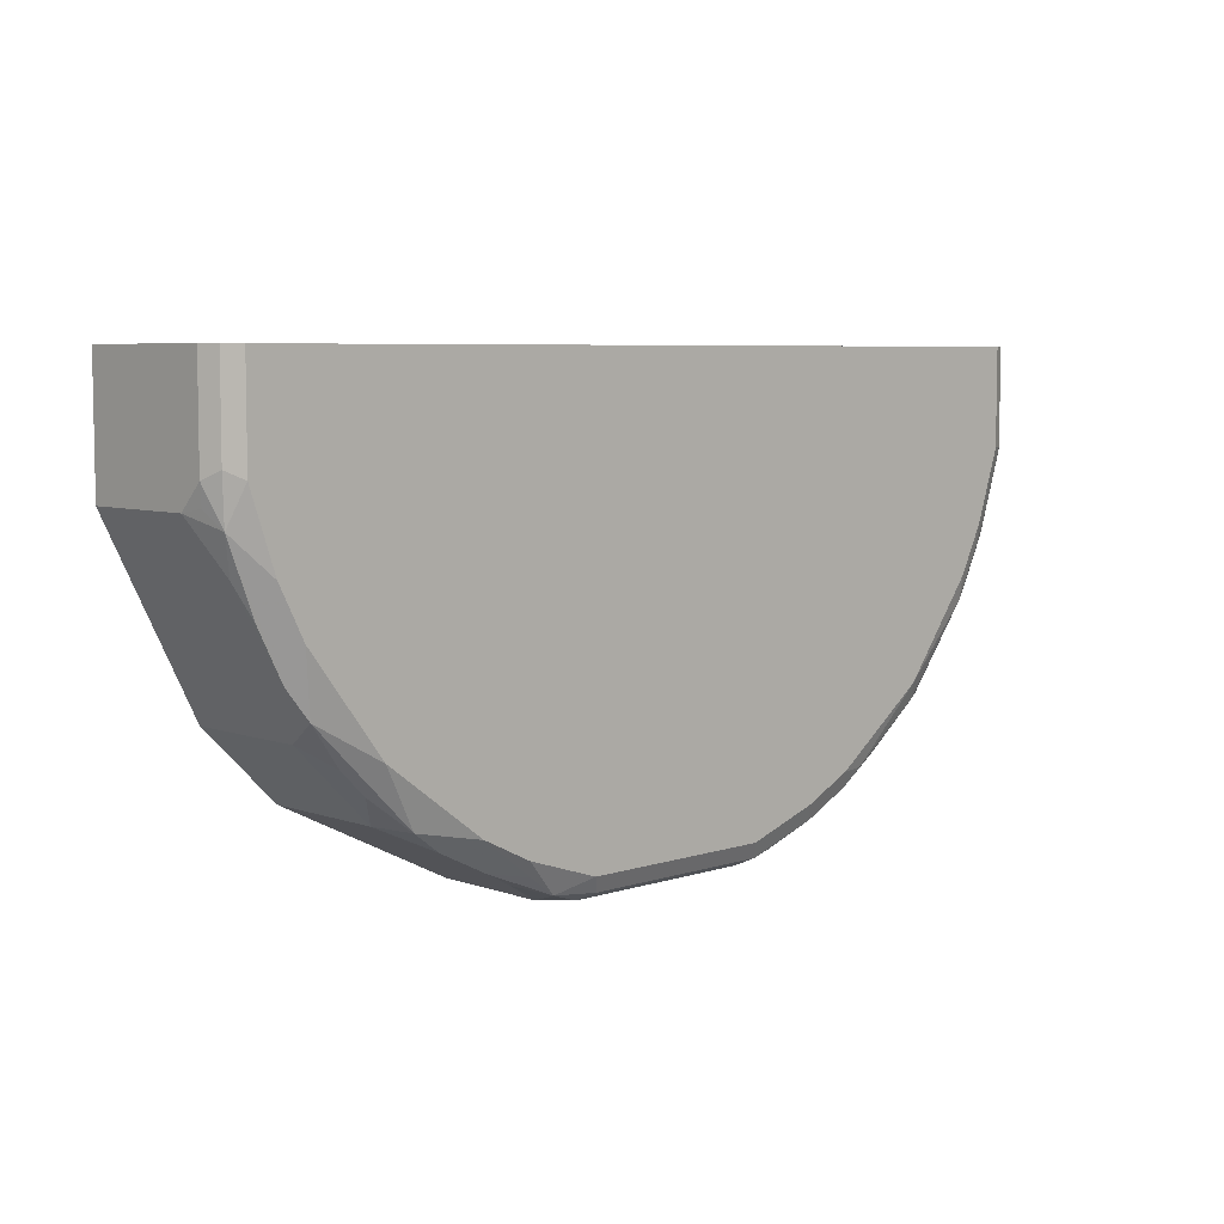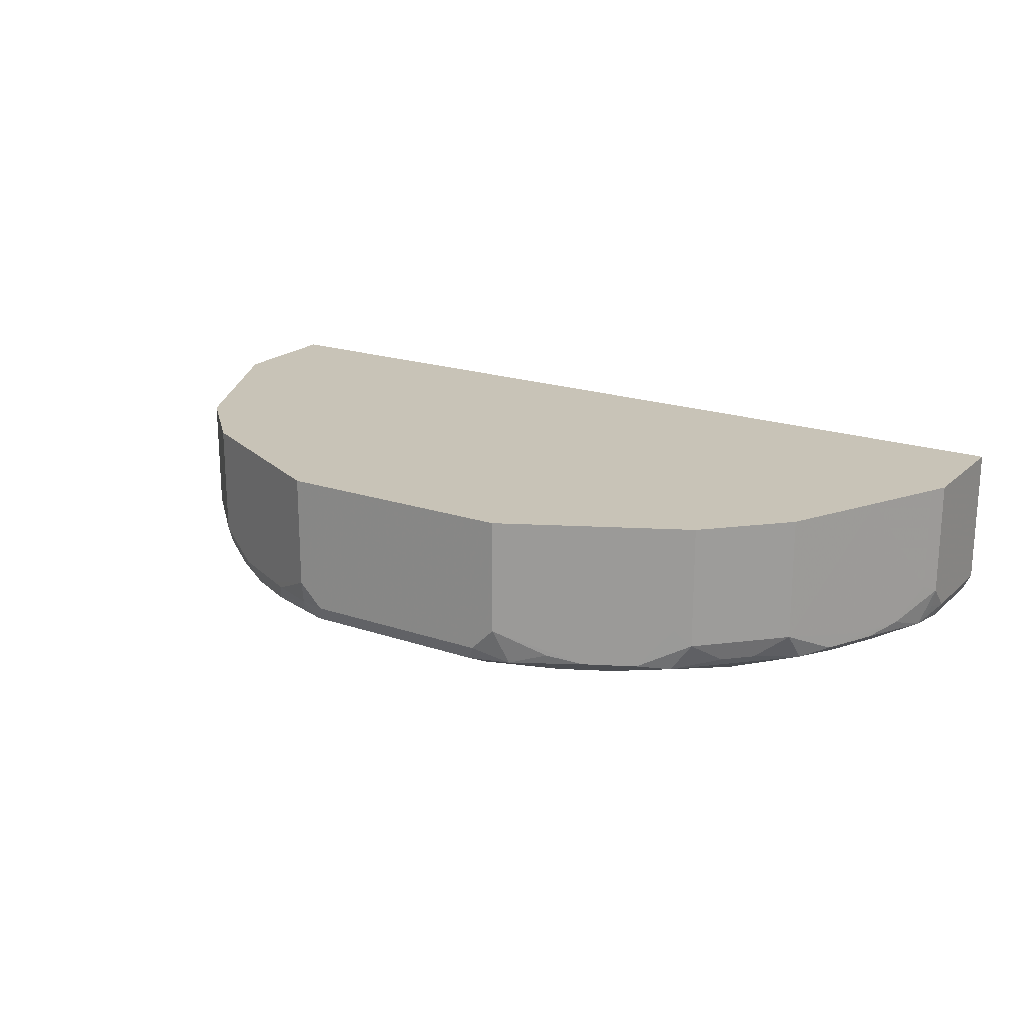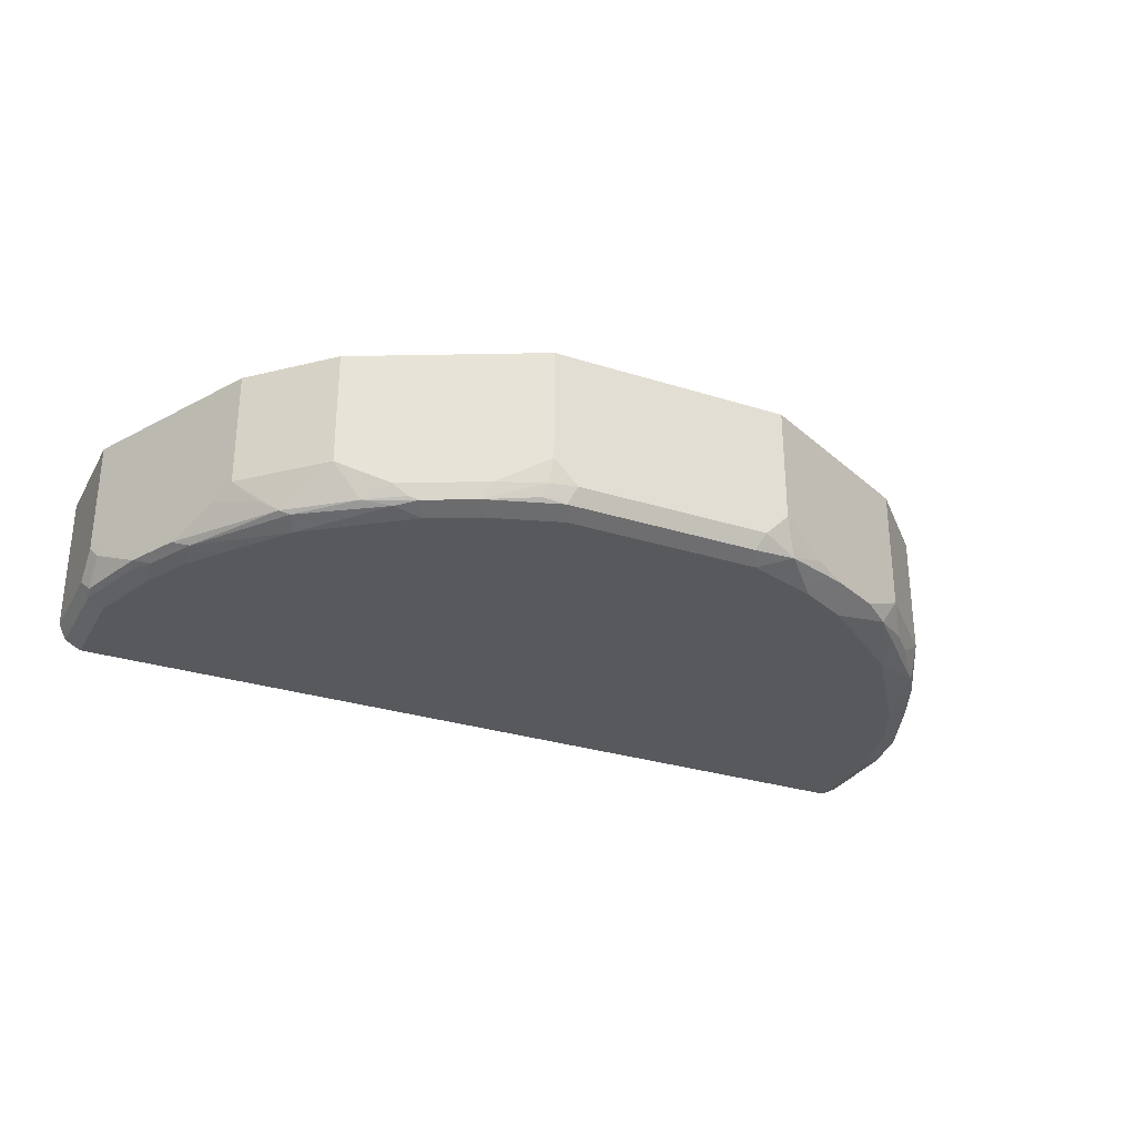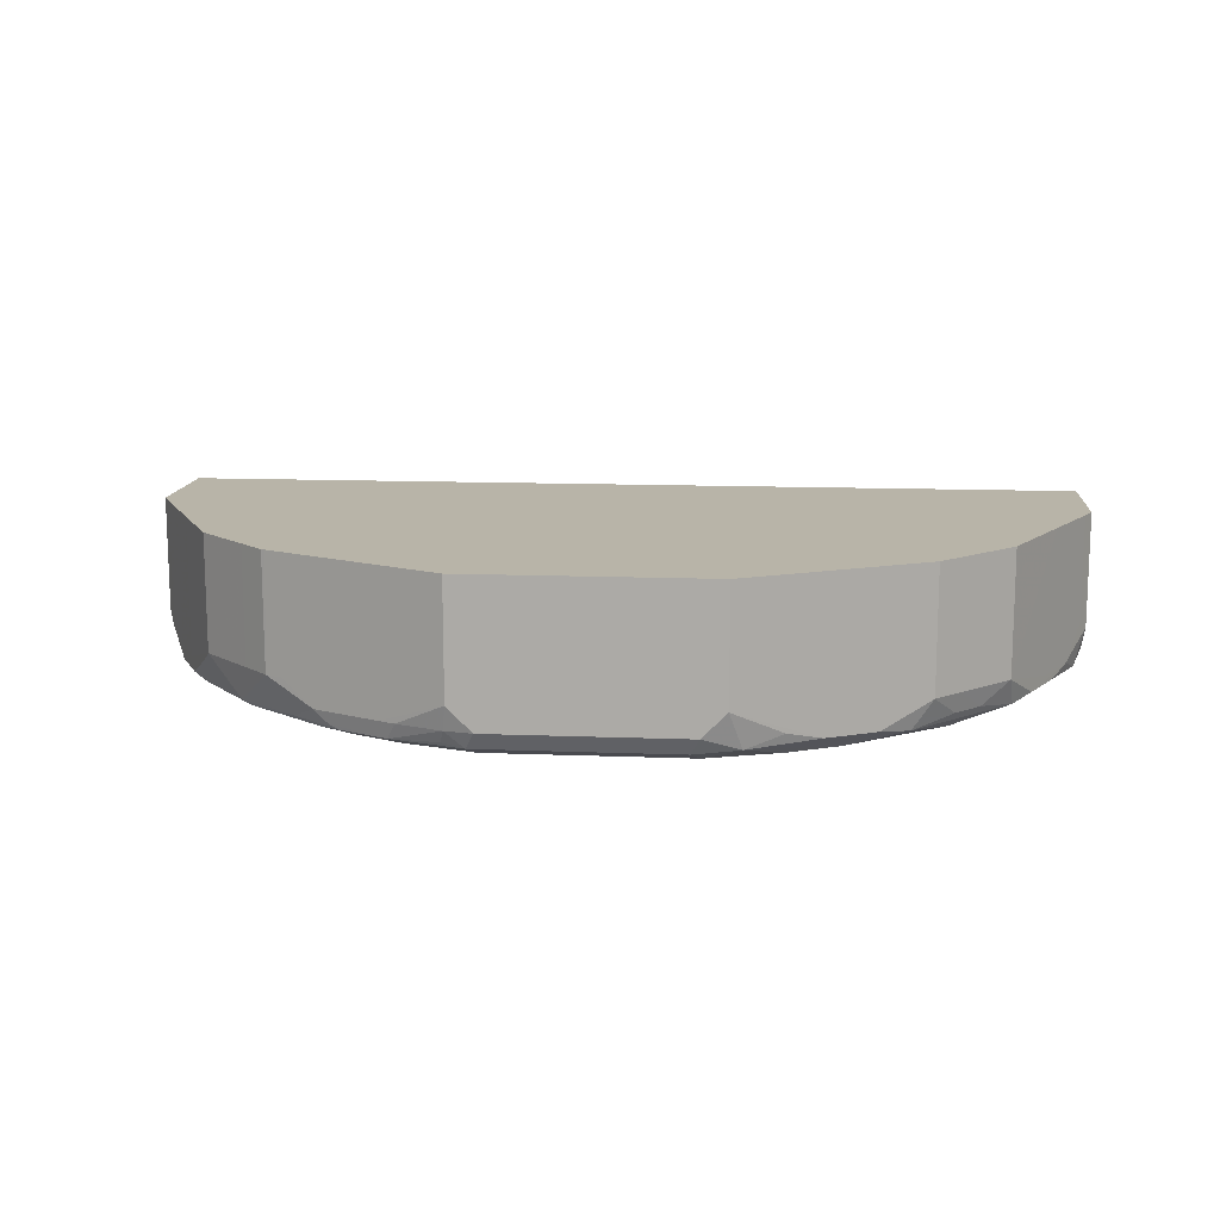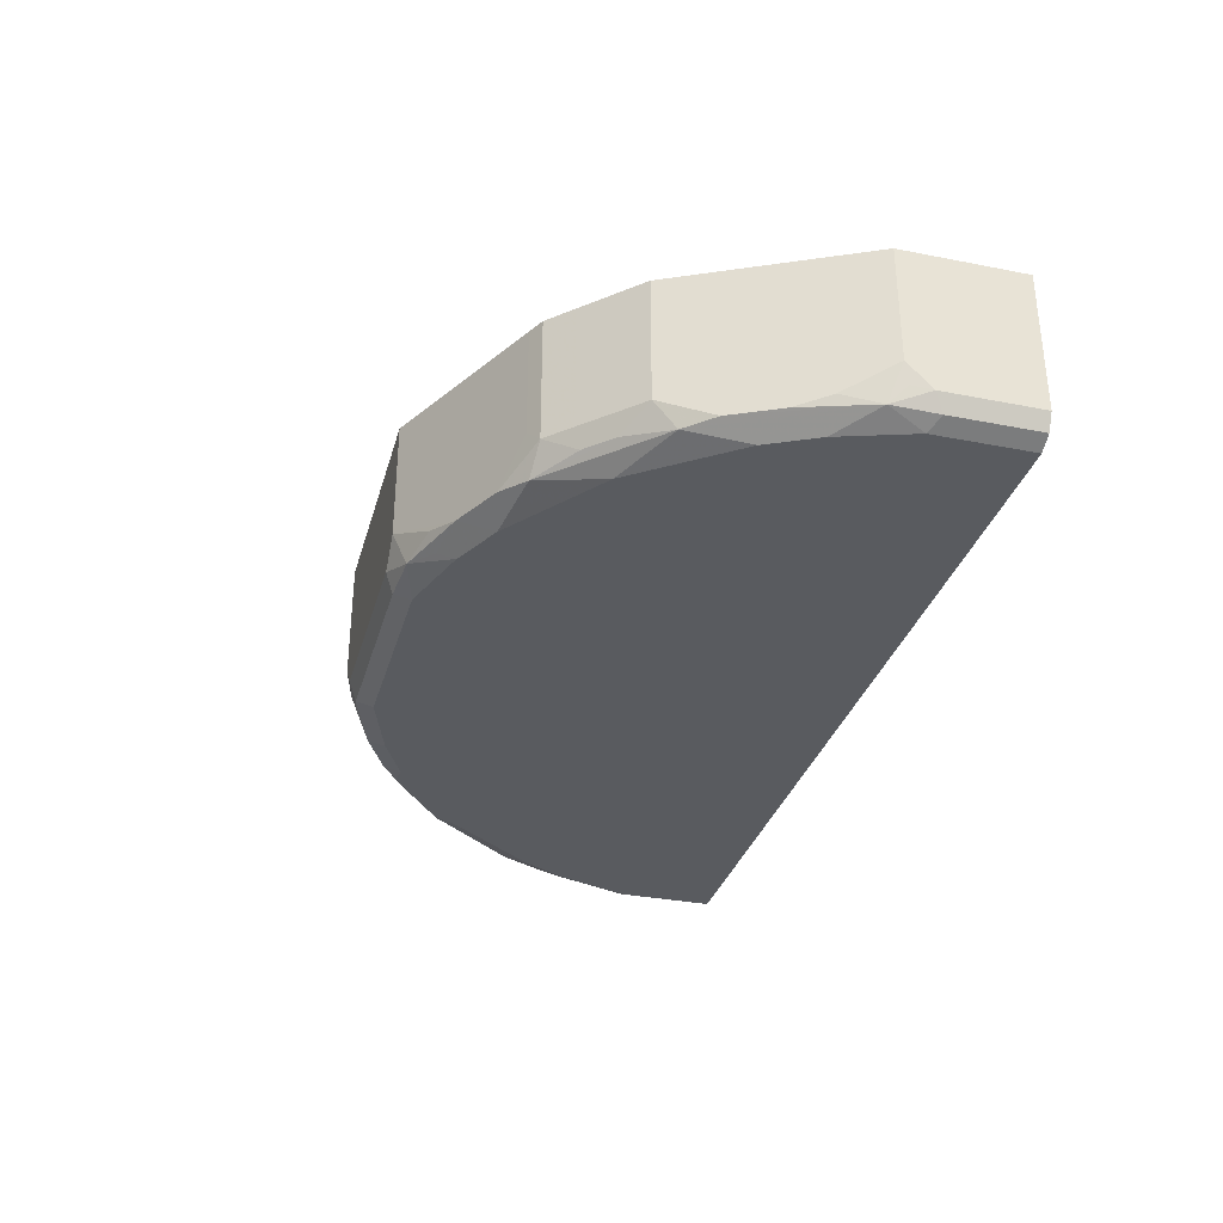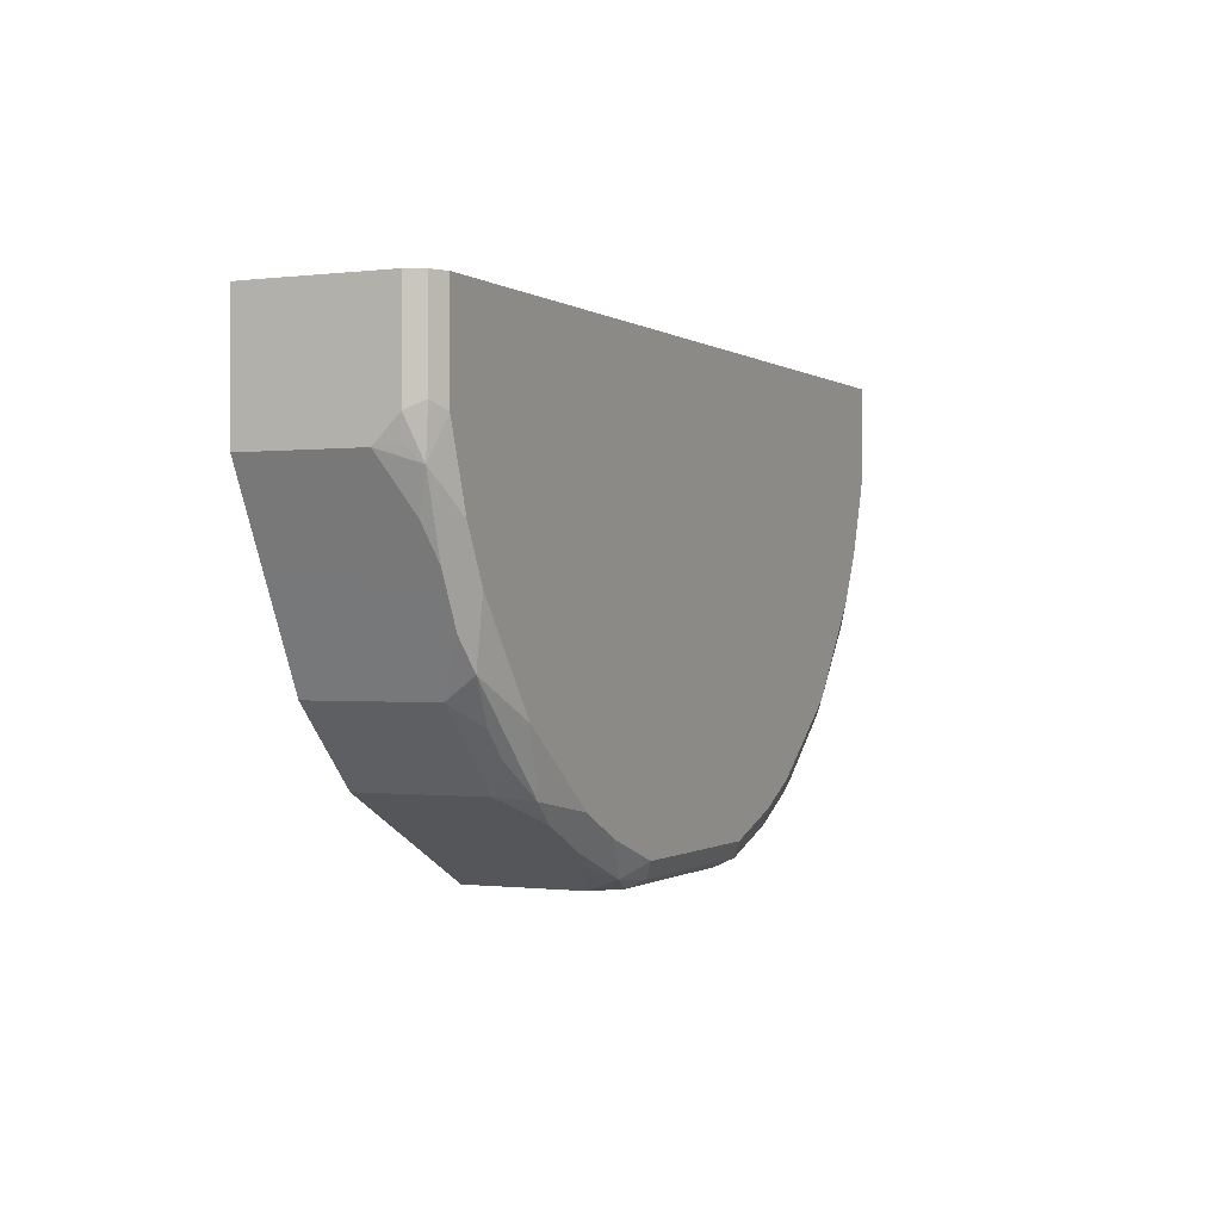
<metadata>
{"format":"obj","ext":"obj","renderer":"f3d","projection":"perspective","resolution":1024,"background":"white","views":[{"elev":6.3,"azim":-43.8,"up":"+Z"},{"elev":19.8,"azim":-147.9,"up":"+Y"},{"elev":-29.5,"azim":155.0,"up":"+Y"},{"elev":13.0,"azim":-174.9,"up":"+Y"},{"elev":-32.4,"azim":-105.3,"up":"+Y"},{"elev":-0.4,"azim":-65.0,"up":"+Z"}]}
</metadata>
<code>
v -0.09902 -0.8715 -0.3763
v -0.09902 -0.7774 -0.3763
v -0.0792 -0.8913 -0.3763
v -0.1089 -0.9012 -0.3664
v -0.1386 -0.8913 -0.3565
v -0.165 -0.898 -0.3433
v -0.2311 -0.7774 -0.3103
v 0.09902 -0.7774 -0.3763
v -0.07257 -0.9045 -0.3697
v 0.0792 -0.8913 -0.3763
v -0.1386 -0.9112 -0.3367
v -0.132 -0.9045 -0.3499
v -0.0792 -0.9112 -0.3565
v -0.1782 -0.9112 -0.3169
v -0.2047 -0.898 -0.3235
v -0.2311 -0.8649 -0.3103
v -0.2442 -0.7774 -0.3037
v 0.241 -0.7774 -0.3053
v 0.09902 -0.8715 -0.3763
v 0.08576 -0.9045 -0.3697
v 0.1015 -0.8913 -0.3714
v 0.0792 -0.9112 -0.3565
v -0.2574 -0.9112 -0.2575
v -0.2277 -0.9012 -0.307
v -0.2442 -0.8781 -0.3037
v -0.2641 -0.7774 -0.2839
v 0.2442 -0.7774 -0.3037
v 0.2442 -0.8715 -0.3037
v 0.2311 -0.8715 -0.3103
v 0.1519 -0.8913 -0.3499
v 0.1386 -0.8913 -0.3565
v 0.104 -0.9012 -0.3664
v 0.1452 -0.9045 -0.3499
v 0.1386 -0.9112 -0.3367
v -0.3169 -0.9112 -0.1783
v -0.307 -0.9012 -0.2278
v -0.2806 -0.8947 -0.2608
v -0.2607 -0.8947 -0.2806
v -0.2641 -0.8781 -0.2839
v -0.3037 -0.7774 -0.2443
v 0.2641 -0.7774 -0.2839
v 0.2228 -0.9012 -0.307
v 0.2047 -0.8913 -0.3235
v 0.2641 -0.8715 -0.2839
v 0.2723 -0.9012 -0.2674
v 0.1931 -0.9012 -0.3268
v 0.1849 -0.9045 -0.3301
v 0.1782 -0.9112 -0.3169
v -0.3367 -0.9112 -0.1387
v -0.3664 -0.9012 -0.109
v -0.3235 -0.898 -0.2047
v -0.3037 -0.8781 -0.2443
v -0.3416 -0.7774 -0.1685
v 0.3037 -0.7774 -0.2443
v 0.2006 -0.9062 -0.3169
v 0.2641 -0.9045 -0.2707
v 0.3037 -0.8715 -0.2443
v 0.2847 -0.8913 -0.2575
v 0.312 -0.8814 -0.2278
v 0.3318 -0.9012 -0.1881
v 0.3194 -0.9062 -0.1981
v 0.2574 -0.9112 -0.2575
v -0.3565 -0.9112 -0.07927
v -0.3697 -0.9045 -0.07263
v -0.3763 -0.8913 -0.07927
v -0.373 -0.888 -0.09577
v -0.3763 -0.8715 -0.09905
v -0.3565 -0.8913 -0.1387
v -0.3433 -0.898 -0.1651
v -0.3367 -0.8913 -0.1783
v -0.3697 -0.8649 -0.1123
v -0.3697 -0.7774 -0.1123
v 0.3351 -0.7774 -0.1815
v 0.3367 -0.8913 -0.1783
v 0.3565 -0.8913 -0.1387
v 0.3515 -0.9012 -0.1486
v 0.3391 -0.9062 -0.1585
v 0.3367 -0.9112 -0.1387
v 0.3169 -0.9112 -0.1783
v -0.3565 -0.9112 6.039e-05
v -0.3697 -0.9045 6.039e-05
v -0.3763 -0.8915 6.039e-05
v -0.3763 -0.7774 -0.09905
v 0.3697 -0.7774 -0.1123
v 0.3697 -0.8715 -0.1123
v 0.3713 -0.8814 -0.109
v 0.3713 -0.9012 -0.08914
v 0.3697 -0.9045 -0.07927
v 0.3499 -0.9045 -0.1387
v 0.3565 -0.9112 -0.07927
v 0.3565 -0.9112 6.039e-05
v -0.3763 -0.7923 6.039e-05
v -0.3763 -0.7774 -1.331e-05
v 0.3747 -0.7774 -0.1023
v 0.3763 -0.8715 -0.09905
v 0.3763 -0.8913 -0.07927
v 0.3697 -0.9045 6.039e-05
v -0.3665 -0.7774 6.039e-05
v 0.3763 -0.7774 -0.09905
v 0.3763 -0.8913 6.039e-05
v 0.3465 -0.7774 6.039e-05
v 0.3763 -0.7774 -1.331e-05
v 0.3763 -0.7923 6.039e-05
f 53 68 71
f 50 68 69
f 50 69 51
f 50 63 64
f 51 69 68
f 51 68 70
f 51 70 52
f 52 70 53
f 53 70 68
f 53 71 72
f 60 76 77
f 55 56 62
f 56 61 62
f 57 73 74
f 57 74 59
f 57 59 58
f 59 74 60
f 60 74 75
f 60 77 61
f 60 75 76
f 50 67 68
f 54 73 57
f 50 66 67
f 36 50 51
f 50 64 65
f 36 49 50
f 61 77 78
f 36 51 52
f 36 52 37
f 37 52 39
f 40 52 53
f 41 54 57
f 41 57 44
f 42 55 47
f 42 47 46
f 50 65 66
f 42 46 43
f 42 56 55
f 44 57 45
f 45 58 59
f 45 59 60
f 45 60 61
f 45 61 56
f 45 57 58
f 47 55 48
f 48 55 62
f 49 63 50
f 42 45 56
f 61 78 79
f 95 103 100
f 63 80 81
f 80 103 101
f 80 101 98
f 80 98 92
f 80 92 82
f 80 82 81
f 84 94 85
f 85 94 95
f 85 95 86
f 86 95 96
f 86 96 87
f 80 100 103
f 87 96 88
f 88 100 97
f 88 97 91
f 88 91 90
f 92 98 93
f 94 99 95
f 95 99 102
f 95 102 103
f 95 100 96
f 101 103 102
f 35 49 36
f 88 96 100
f 61 79 62
f 80 97 100
f 78 88 90
f 63 81 64
f 64 81 82
f 64 82 65
f 65 67 66
f 65 82 92
f 65 92 93
f 65 93 83
f 65 83 67
f 67 83 72
f 67 72 71
f 80 91 97
f 67 71 68
f 73 85 75
f 73 75 74
f 75 85 86
f 75 86 76
f 76 86 87
f 76 87 88
f 76 88 89
f 76 89 77
f 77 89 78
f 78 89 88
f 73 84 85
f 33 48 34
f 3 20 9
f 33 46 47
f 2 54 41
f 2 41 27
f 2 27 18
f 2 18 8
f 3 9 4
f 3 10 20
f 4 11 12
f 4 12 6
f 4 6 5
f 4 9 13
f 4 13 11
f 6 12 14
f 6 14 15
f 7 16 25
f 7 25 17
f 8 18 29
f 8 29 43
f 8 43 30
f 8 30 19
f 9 20 22
f 9 22 13
f 2 73 54
f 2 84 73
f 2 94 84
f 33 47 48
f 1 2 8
f 1 8 19
f 1 19 10
f 1 10 3
f 1 3 4
f 1 4 5
f 1 5 6
f 1 6 15
f 1 15 16
f 1 16 7
f 10 19 21
f 1 7 2
f 2 17 26
f 2 26 40
f 2 40 53
f 2 53 72
f 2 72 83
f 2 83 93
f 2 93 98
f 2 98 101
f 2 101 102
f 2 102 99
f 2 7 17
f 10 21 20
f 2 99 94
f 11 13 22
f 20 33 22
f 21 31 33
f 21 33 32
f 22 33 34
f 23 35 36
f 23 36 24
f 24 36 37
f 24 37 38
f 24 38 25
f 25 38 37
f 20 32 33
f 26 39 52
f 27 41 44
f 27 44 28
f 28 42 43
f 28 43 29
f 28 44 45
f 28 45 42
f 30 46 33
f 30 33 31
f 30 43 46
f 11 14 12
f 26 52 40
f 20 21 32
f 25 37 39
f 19 30 31
f 11 22 34
f 19 31 21
f 11 34 48
f 11 48 62
f 11 62 79
f 11 79 78
f 11 78 90
f 11 91 80
f 11 80 63
f 11 63 49
f 11 49 35
f 11 90 91
f 11 23 14
f 14 23 24
f 14 24 15
f 15 24 25
f 15 25 16
f 17 25 39
f 17 39 26
f 11 35 23
f 18 27 28
f 18 28 29

</code>
